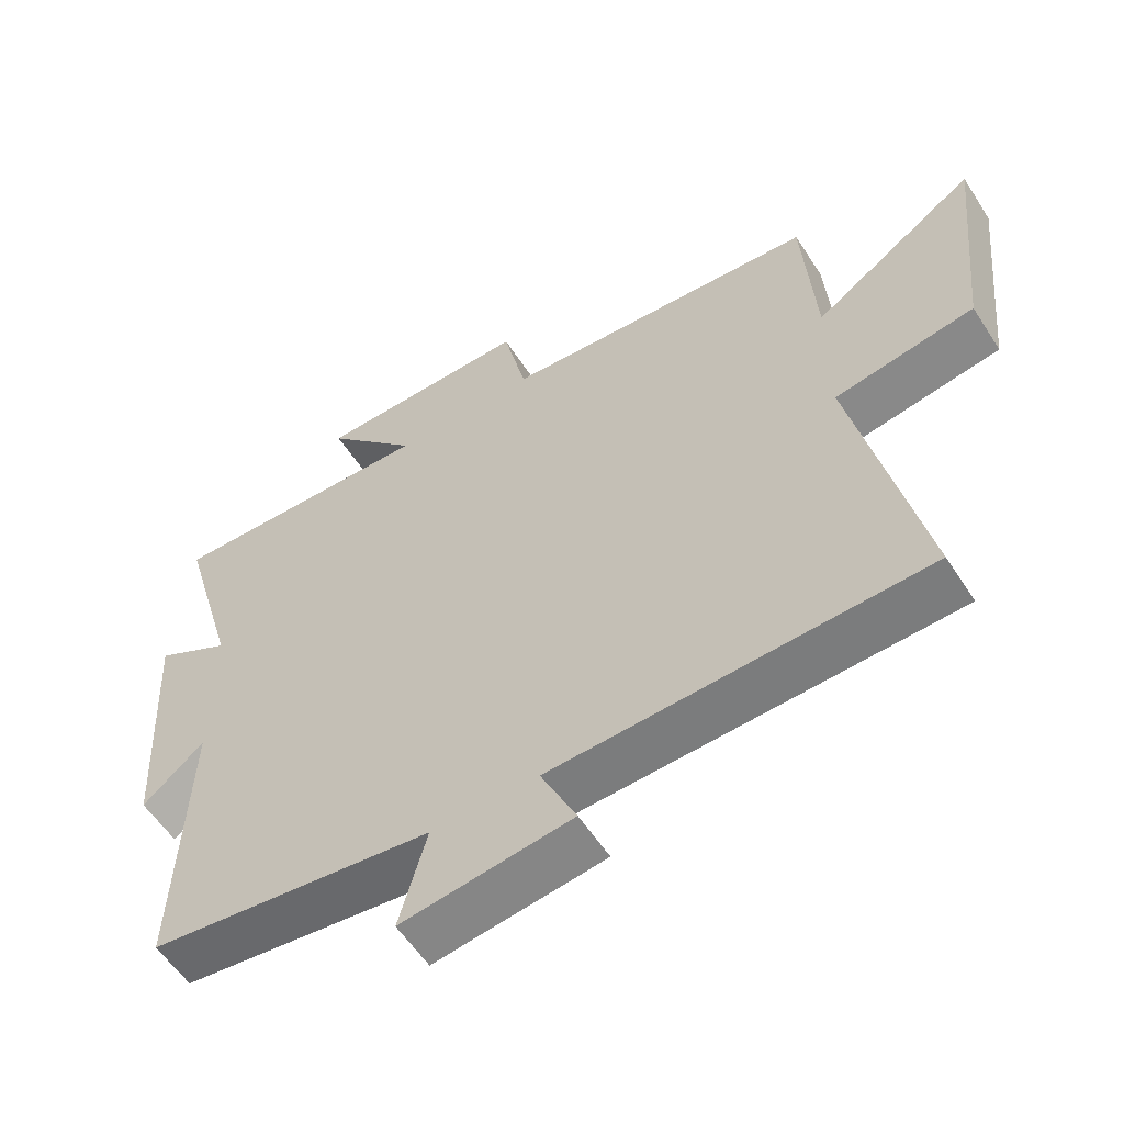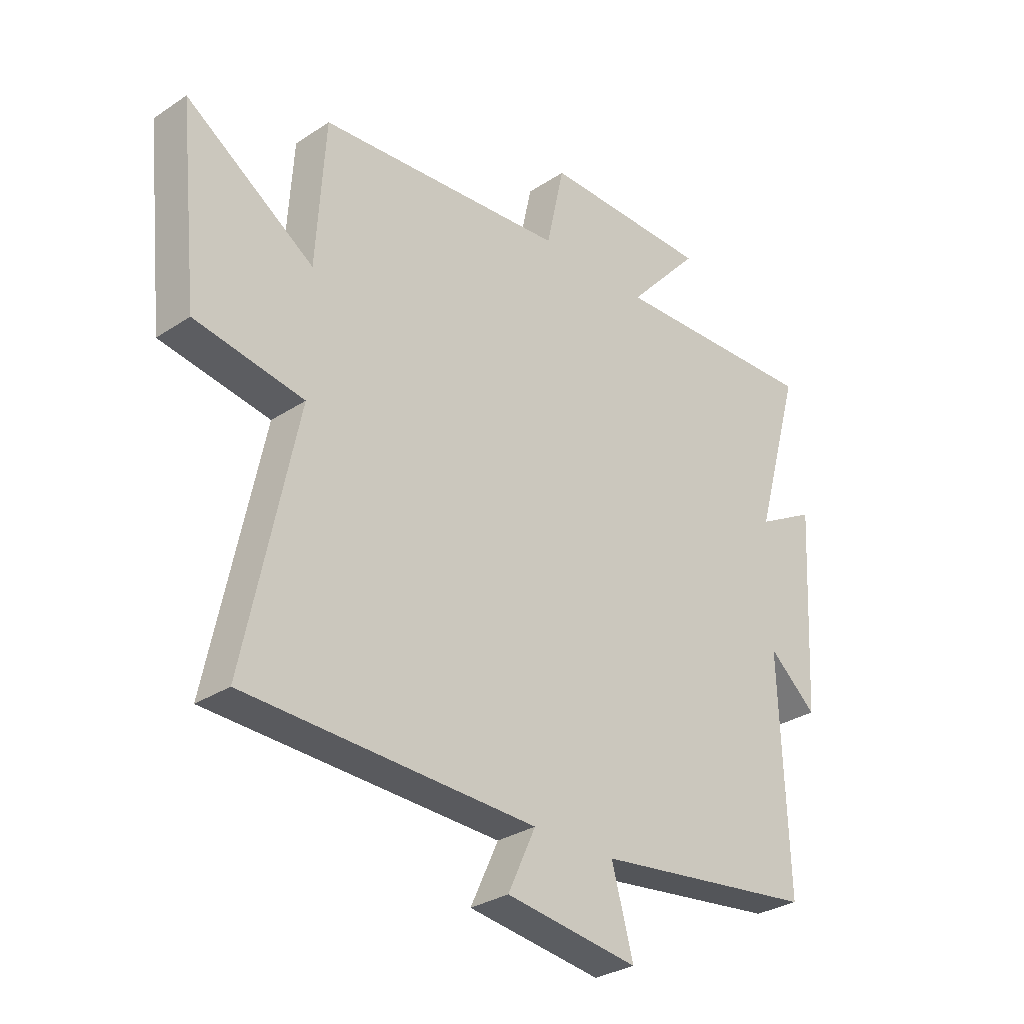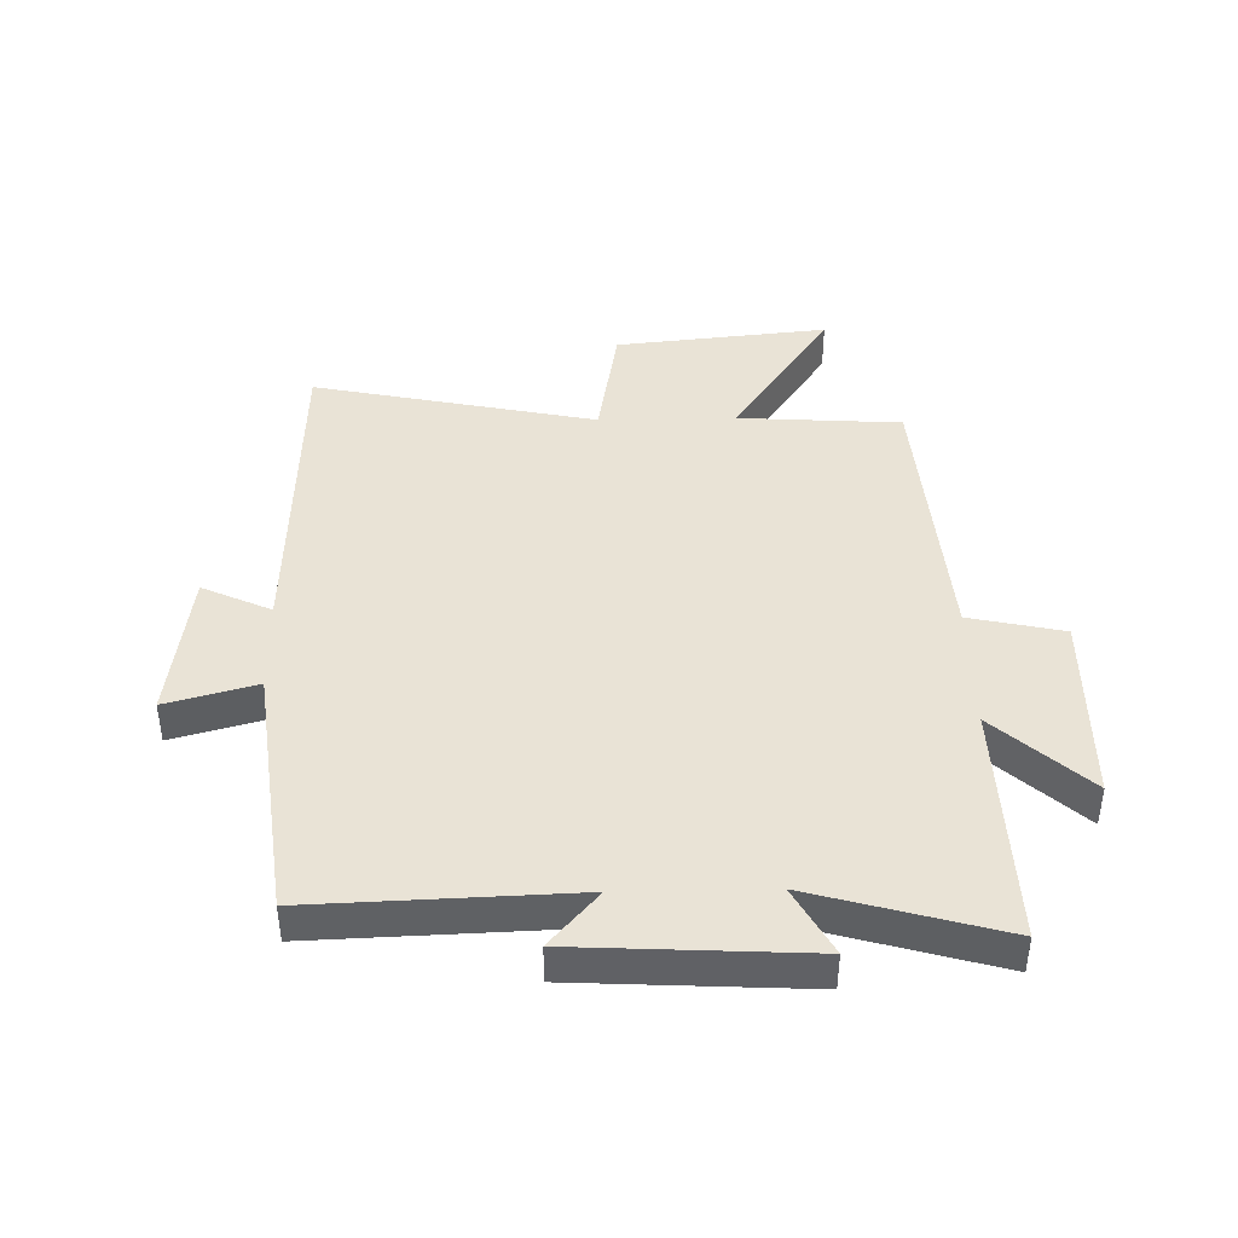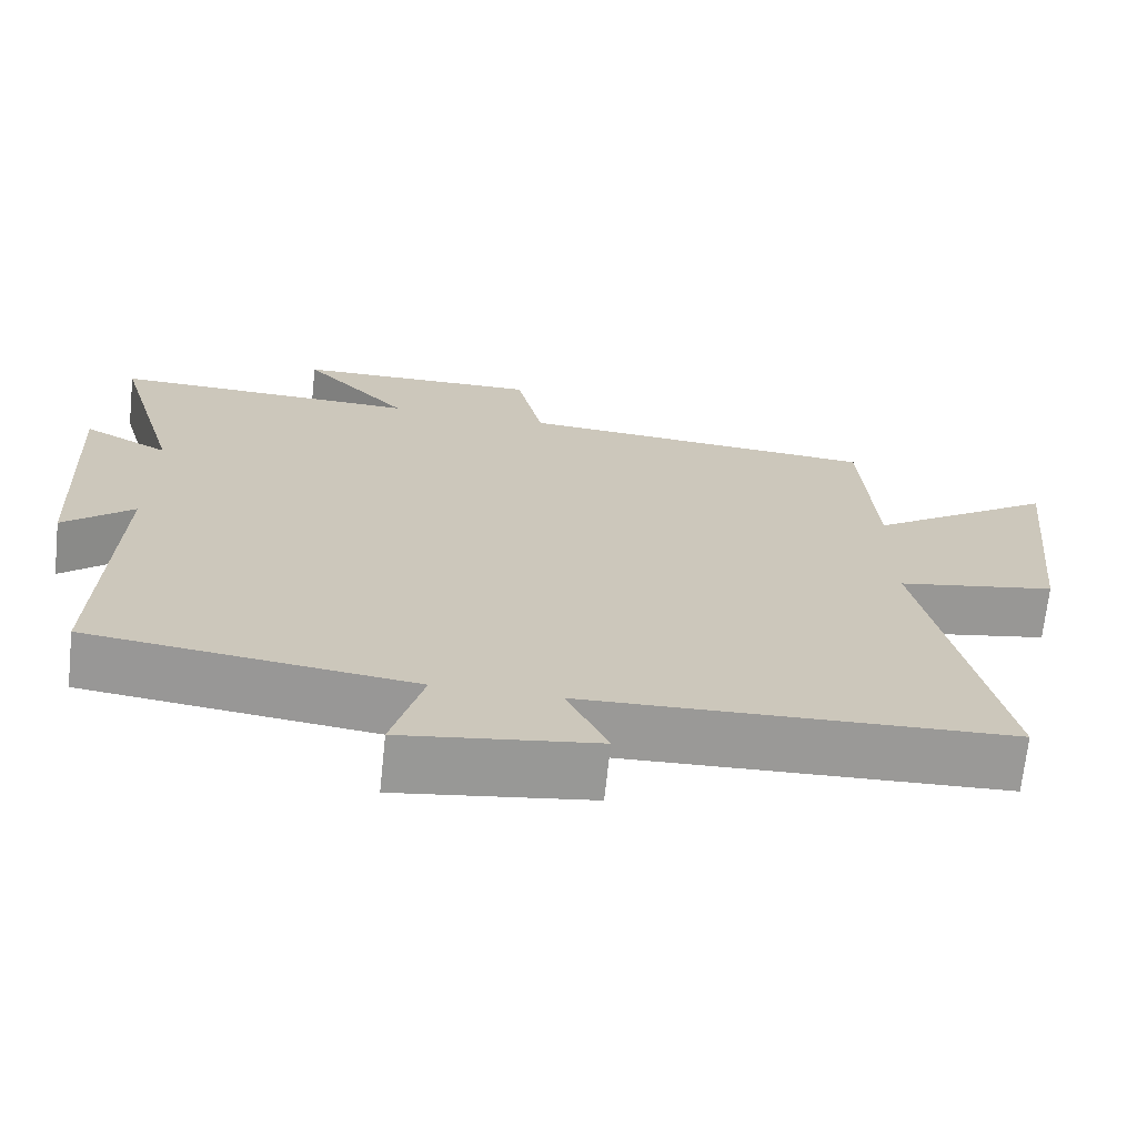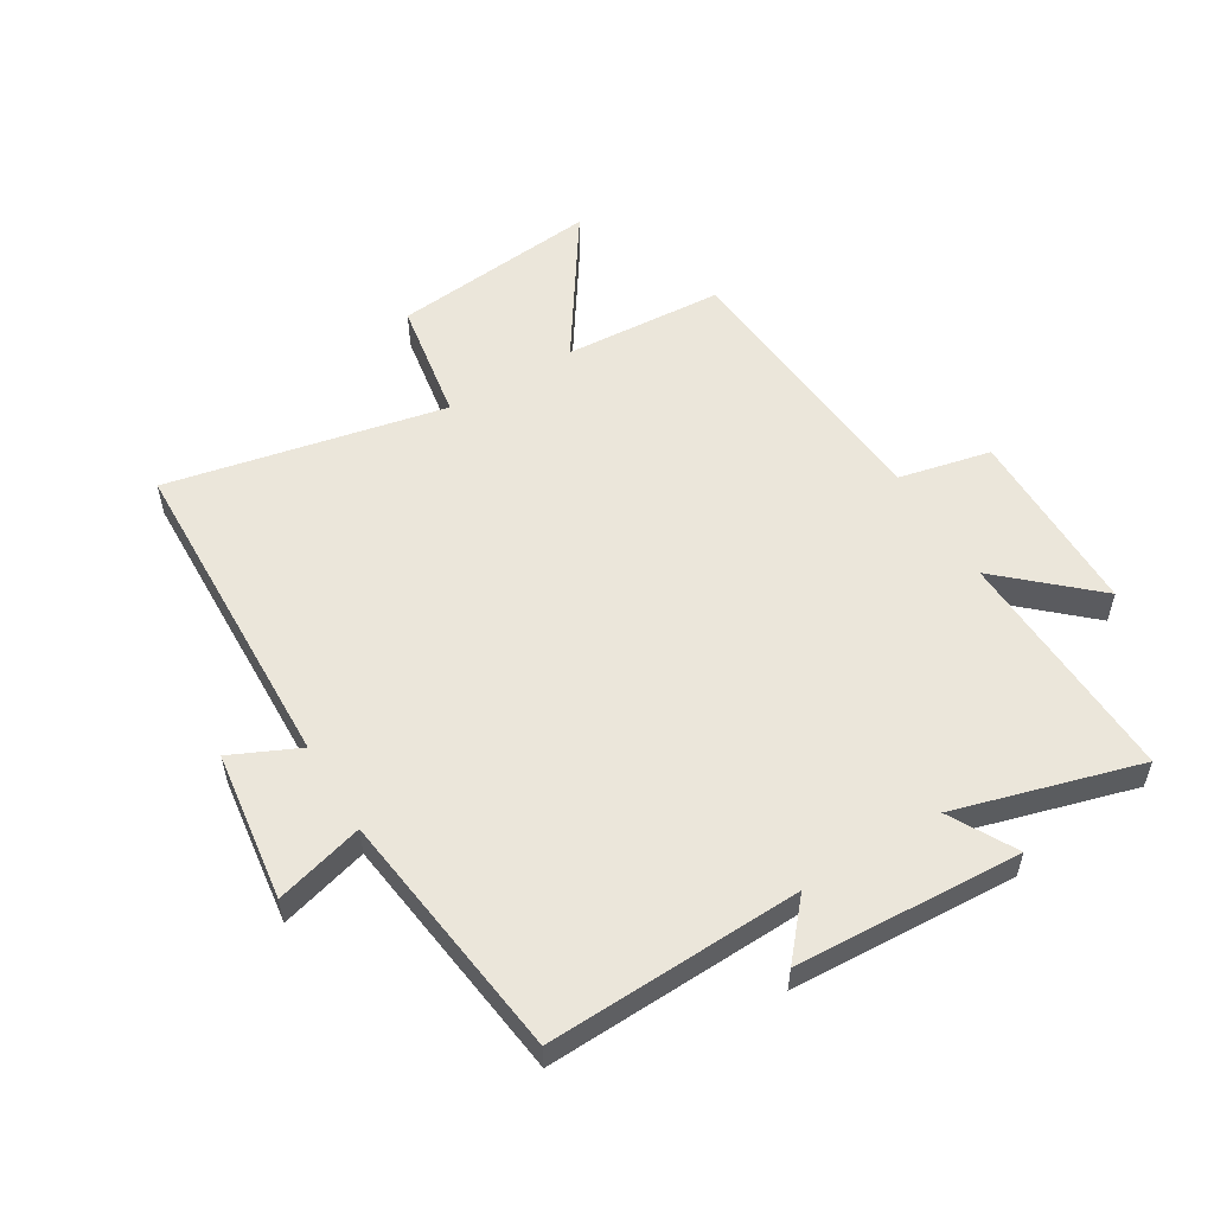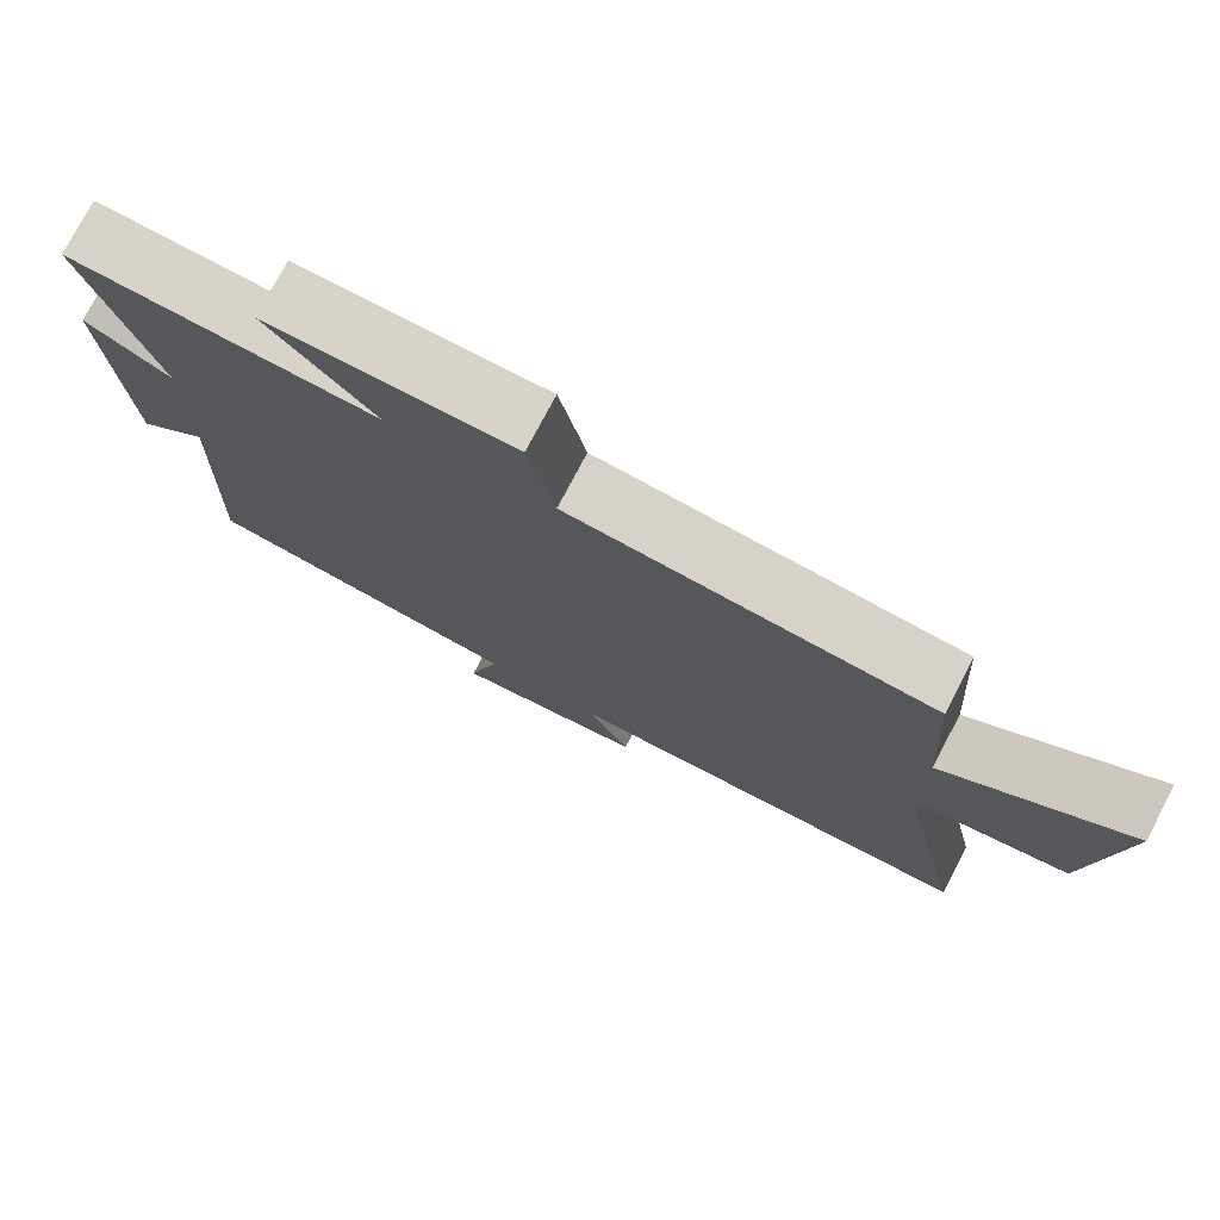
<metadata>
{"format":"obj","ext":"obj","renderer":"f3d","projection":"perspective","resolution":1024,"background":"white","views":[{"elev":-57.4,"azim":32.6,"up":"+Z"},{"elev":-30.2,"azim":133.8,"up":"+Z"},{"elev":42.0,"azim":-91.2,"up":"+Y"},{"elev":-68.9,"azim":-6.1,"up":"+Z"},{"elev":54.9,"azim":-121.3,"up":"+Y"},{"elev":76.3,"azim":27.7,"up":"+Z"}]}
</metadata>
<code>
v 0.483 0.07 0.464
v 0.5 0.07 0.199
v 0.739 0.07 0.36
v 0.703 0.07 0.014
v 0.5 0.07 -0.021
v 0.597 0.07 -0.481
v 0.056 0.07 -0.5
v 0.108 0.07 -0.612
v -0.14 0.07 -0.646
v -0.1 0.07 -0.5
v -0.515 0.07 -0.448
v -0.5 0.07 -0.028
v -0.59 0.07 -0.106
v -0.61 0.07 0.268
v -0.5 0.07 0.208
v -0.587 0.07 0.513
v -0.193 0.07 0.5
v -0.329 0.07 0.649
v -0.015 0.07 0.653
v 0.019 0.07 0.5
v 0.483 0 0.464
v 0.5 0 0.199
v 0.739 0 0.36
v 0.703 0 0.014
v 0.5 0 -0.021
v 0.597 0 -0.481
v 0.056 0 -0.5
v 0.108 0 -0.612
v -0.14 0 -0.646
v -0.1 0 -0.5
v -0.515 0 -0.448
v -0.5 0 -0.028
v -0.59 0 -0.106
v -0.61 0 0.268
v -0.5 0 0.208
v -0.587 0 0.513
v -0.193 0 0.5
v -0.329 0 0.649
v -0.015 0 0.653
v 0.019 0 0.5
f 17 18 19 20
f 17 20 1 2
f 15 16 17 2
f 12 13 14 15
f 12 15 2
f 10 11 12 2
f 7 8 9 10
f 5 6 7 10
f 5 10 2 3
f 3 4 5
f 40 39 38 37
f 22 21 40 37
f 22 37 36 35
f 35 34 33 32
f 22 35 32
f 22 32 31 30
f 30 29 28 27
f 30 27 26 25
f 23 22 30 25
f 25 24 23
f 1 21 22 2
f 2 22 23 3
f 3 23 24 4
f 4 24 25 5
f 5 25 26 6
f 6 26 27 7
f 7 27 28 8
f 8 28 29 9
f 9 29 30 10
f 10 30 31 11
f 11 31 32 12
f 12 32 33 13
f 13 33 34 14
f 14 34 35 15
f 15 35 36 16
f 16 36 37 17
f 17 37 38 18
f 18 38 39 19
f 19 39 40 20
f 20 40 21 1

</code>
